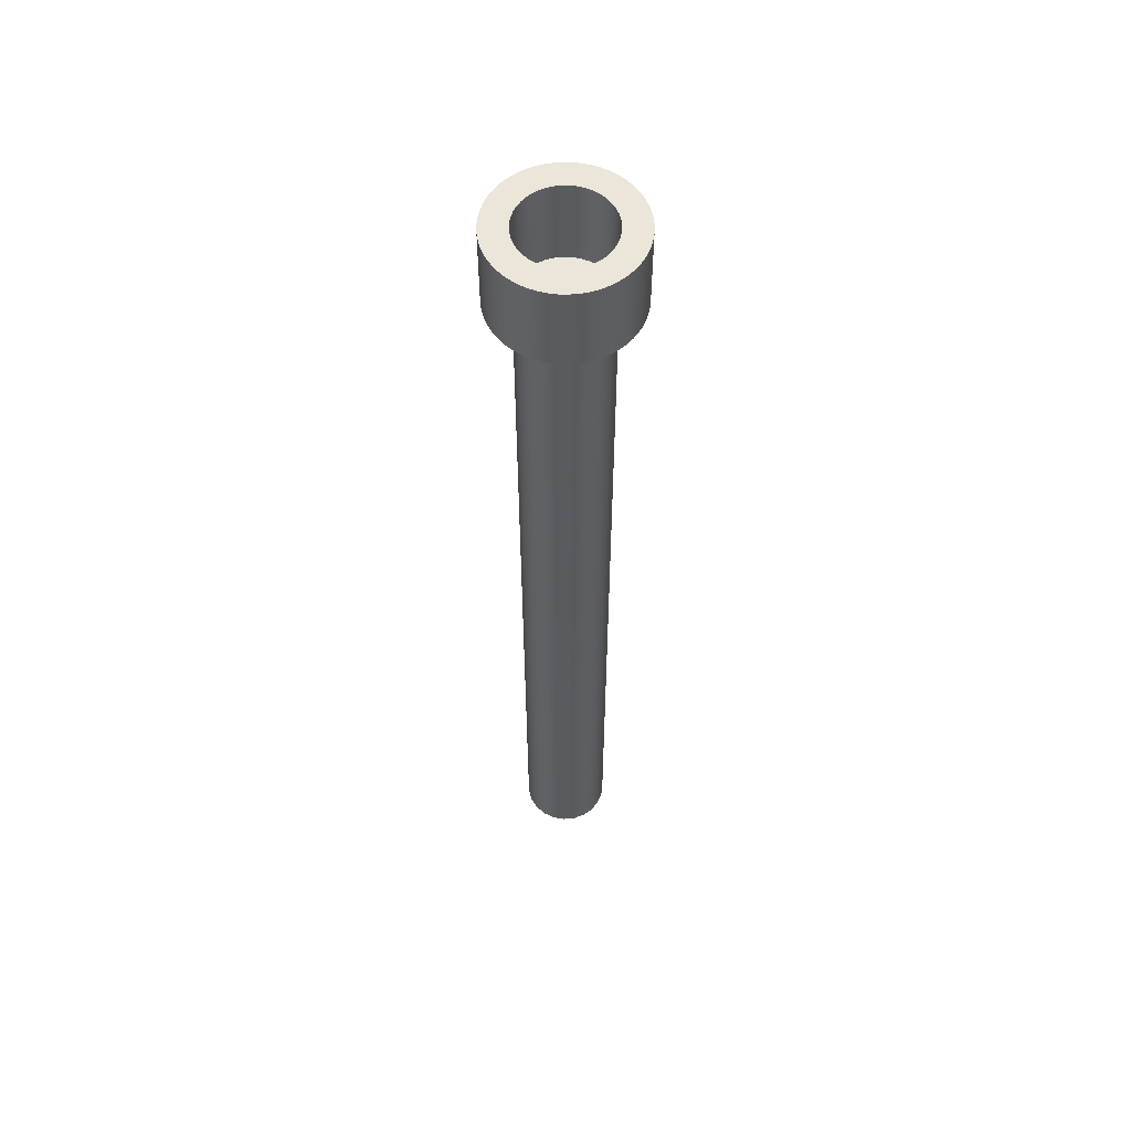
<metadata>
{"format":"obj","ext":"obj","renderer":"f3d","projection":"perspective","resolution":1024,"background":"white","views":[{"elev":56.9,"azim":131.7,"up":"+Y"}]}
</metadata>
<code>
v -0.1587 0 1.944e-17
v -0.1529 0 -0.04283
v -0.1356 0 -0.08248
v -0.1084 0 -0.116
v -0.07304 0 -0.141
v -0.0323 0 -0.1554
v 0.01083 0 -0.1584
v 0.05316 0 -0.1496
v 0.09155 0 -0.1297
v 0.1231 0 -0.1002
v 0.1456 0 -0.06325
v 0.1573 0 -0.02162
v 0.1573 0 0.02162
v 0.1456 0 0.06325
v 0.1231 0 0.1002
v 0.09155 0 0.1297
v 0.05316 0 0.1496
v 0.01083 0 0.1584
v -0.0323 0 0.1554
v -0.07304 0 0.141
v -0.1084 0 0.116
v -0.1356 0 0.08248
v -0.1529 0 0.04283
v -0.1587 3.175 1.944e-17
v -0.1529 3.175 0.04283
v -0.1356 3.175 0.08248
v -0.1084 3.175 0.116
v -0.07304 3.175 0.141
v -0.0323 3.175 0.1554
v 0.01083 3.175 0.1584
v 0.05316 3.175 0.1496
v 0.09155 3.175 0.1297
v 0.1231 3.175 0.1002
v 0.1456 3.175 0.06325
v 0.1573 3.175 0.02162
v 0.1573 3.175 -0.02162
v 0.1456 3.175 -0.06325
v 0.1231 3.175 -0.1002
v 0.09155 3.175 -0.1297
v 0.05316 3.175 -0.1496
v 0.01083 3.175 -0.1584
v -0.0323 3.175 -0.1554
v -0.07304 3.175 -0.141
v -0.1084 3.175 -0.116
v -0.1356 3.175 -0.08248
v -0.1529 3.175 -0.04283
v -0.1587 3.175 1.944e-17
v -0.1529 3.175 -0.04283
v -0.1356 3.175 -0.08248
v -0.1084 3.175 -0.116
v -0.07304 3.175 -0.141
v -0.0323 3.175 -0.1554
v 0.01083 3.175 -0.1584
v 0.05316 3.175 -0.1496
v 0.09155 3.175 -0.1297
v 0.1231 3.175 -0.1002
v 0.1456 3.175 -0.06325
v 0.1573 3.175 -0.02162
v 0.1573 3.175 0.02162
v 0.1456 3.175 0.06325
v 0.1231 3.175 0.1002
v 0.09155 3.175 0.1297
v 0.05316 3.175 0.1496
v 0.01083 3.175 0.1584
v -0.0323 3.175 0.1554
v -0.07304 3.175 0.141
v -0.1084 3.175 0.116
v -0.1356 3.175 0.08248
v -0.1529 3.175 0.04283
v -0.1587 0 1.944e-17
v -0.1529 0 0.04283
v -0.1356 0 0.08248
v -0.1084 0 0.116
v -0.07304 0 0.141
v -0.0323 0 0.1554
v 0.01083 0 0.1584
v 0.05316 0 0.1496
v 0.09155 0 0.1297
v 0.1231 0 0.1002
v 0.1456 0 0.06325
v 0.1573 0 0.02162
v 0.1573 0 -0.02162
v 0.1456 0 -0.06325
v 0.1231 0 -0.1002
v 0.09155 0 -0.1297
v 0.05316 0 -0.1496
v 0.01083 0 -0.1584
v -0.0323 0 -0.1554
v -0.07304 0 -0.141
v -0.1084 0 -0.116
v -0.1356 0 -0.08248
v -0.1529 0 -0.04283
v -0.1587 0 1.944e-17
v -0.1587 3.175 1.944e-17
v 0.25 3.475 -3.062e-17
v 0.2485 3.475 0.02703
v 0.2442 3.475 0.05374
v 0.2369 3.475 0.07983
v 0.2269 3.475 0.105
v 0.2142 3.475 0.1289
v 0.199 3.475 0.1513
v 0.1815 3.475 0.1719
v 0.1618 3.475 0.1905
v 0.1403 3.475 0.2069
v 0.1171 3.475 0.2209
v 0.09253 3.475 0.2322
v 0.06688 3.475 0.2409
v 0.04045 3.475 0.2467
v 0.01353 3.475 0.2496
v -0.01353 3.475 0.2496
v -0.04045 3.475 0.2467
v -0.06688 3.475 0.2409
v -0.09253 3.475 0.2322
v -0.1171 3.475 0.2209
v -0.1403 3.475 0.2069
v -0.1618 3.475 0.1905
v -0.1815 3.475 0.1719
v -0.199 3.475 0.1513
v -0.2142 3.475 0.1289
v -0.2269 3.475 0.105
v -0.2369 3.475 0.07983
v -0.2442 3.475 0.05374
v -0.2485 3.475 0.02703
v -0.25 3.475 0
v -0.2485 3.475 -0.02703
v -0.2442 3.475 -0.05374
v -0.2369 3.475 -0.07983
v -0.2269 3.475 -0.105
v -0.2142 3.475 -0.1289
v -0.199 3.475 -0.1513
v -0.1815 3.475 -0.1719
v -0.1618 3.475 -0.1905
v -0.1403 3.475 -0.2069
v -0.1171 3.475 -0.2209
v -0.09253 3.475 -0.2322
v -0.06688 3.475 -0.2409
v -0.04045 3.475 -0.2467
v -0.01353 3.475 -0.2496
v 0.01353 3.475 -0.2496
v 0.04045 3.475 -0.2467
v 0.06688 3.475 -0.2409
v 0.09253 3.475 -0.2322
v 0.1171 3.475 -0.2209
v 0.1403 3.475 -0.2069
v 0.1618 3.475 -0.1905
v 0.1815 3.475 -0.1719
v 0.199 3.475 -0.1513
v 0.2142 3.475 -0.1289
v 0.2269 3.475 -0.105
v 0.2369 3.475 -0.07983
v 0.2442 3.475 -0.05374
v 0.2485 3.475 -0.02703
v 0.25 3.175 -3.062e-17
v 0.2485 3.175 -0.02703
v 0.2442 3.175 -0.05374
v 0.2369 3.175 -0.07983
v 0.2269 3.175 -0.105
v 0.2142 3.175 -0.1289
v 0.199 3.175 -0.1513
v 0.1815 3.175 -0.1719
v 0.1618 3.175 -0.1905
v 0.1403 3.175 -0.2069
v 0.1171 3.175 -0.2209
v 0.09253 3.175 -0.2322
v 0.06688 3.175 -0.2409
v 0.04045 3.175 -0.2467
v 0.01353 3.175 -0.2496
v -0.01353 3.175 -0.2496
v -0.04045 3.175 -0.2467
v -0.06688 3.175 -0.2409
v -0.09253 3.175 -0.2322
v -0.1171 3.175 -0.2209
v -0.1403 3.175 -0.2069
v -0.1618 3.175 -0.1905
v -0.1815 3.175 -0.1719
v -0.199 3.175 -0.1513
v -0.2142 3.175 -0.1289
v -0.2269 3.175 -0.105
v -0.2369 3.175 -0.07983
v -0.2442 3.175 -0.05374
v -0.2485 3.175 -0.02703
v -0.25 3.175 0
v -0.2485 3.175 0.02703
v -0.2442 3.175 0.05374
v -0.2369 3.175 0.07983
v -0.2269 3.175 0.105
v -0.2142 3.175 0.1289
v -0.199 3.175 0.1513
v -0.1815 3.175 0.1719
v -0.1618 3.175 0.1905
v -0.1403 3.175 0.2069
v -0.1171 3.175 0.2209
v -0.09253 3.175 0.2322
v -0.06688 3.175 0.2409
v -0.04045 3.175 0.2467
v -0.01353 3.175 0.2496
v 0.01353 3.175 0.2496
v 0.04045 3.175 0.2467
v 0.06688 3.175 0.2409
v 0.09253 3.175 0.2322
v 0.1171 3.175 0.2209
v 0.1403 3.175 0.2069
v 0.1618 3.175 0.1905
v 0.1815 3.175 0.1719
v 0.199 3.175 0.1513
v 0.2142 3.175 0.1289
v 0.2269 3.175 0.105
v 0.2369 3.175 0.07983
v 0.2442 3.175 0.05374
v 0.2485 3.175 0.02703
v 0.25 3.175 -3.062e-17
v 0.25 3.475 -3.062e-17
v 0.1587 3.175 -1.944e-17
v 0.1573 3.175 -0.02162
v 0.1529 3.175 -0.04283
v 0.1456 3.175 -0.06325
v 0.1356 3.175 -0.08248
v 0.1231 3.175 -0.1002
v 0.1084 3.175 -0.116
v 0.09155 3.175 -0.1297
v 0.07304 3.175 -0.141
v 0.05316 3.175 -0.1496
v 0.0323 3.175 -0.1554
v 0.01083 3.175 -0.1584
v -0.01083 3.175 -0.1584
v -0.0323 3.175 -0.1554
v -0.05316 3.175 -0.1496
v -0.07304 3.175 -0.141
v -0.09155 3.175 -0.1297
v -0.1084 3.175 -0.116
v -0.1231 3.175 -0.1002
v -0.1356 3.175 -0.08248
v -0.1456 3.175 -0.06325
v -0.1529 3.175 -0.04283
v -0.1573 3.175 -0.02162
v -0.1587 3.175 0
v -0.1573 3.175 0.02162
v -0.1529 3.175 0.04283
v -0.1456 3.175 0.06325
v -0.1356 3.175 0.08248
v -0.1231 3.175 0.1002
v -0.1084 3.175 0.116
v -0.09155 3.175 0.1297
v -0.07304 3.175 0.141
v -0.05316 3.175 0.1496
v -0.0323 3.175 0.1554
v -0.01083 3.175 0.1584
v 0.01083 3.175 0.1584
v 0.0323 3.175 0.1554
v 0.05316 3.175 0.1496
v 0.07304 3.175 0.141
v 0.09155 3.175 0.1297
v 0.1084 3.175 0.116
v 0.1231 3.175 0.1002
v 0.1356 3.175 0.08248
v 0.1456 3.175 0.06325
v 0.1529 3.175 0.04283
v 0.1573 3.175 0.02162
v 0.25 3.175 -3.062e-17
v 0.2485 3.175 0.02703
v 0.2442 3.175 0.05374
v 0.2369 3.175 0.07983
v 0.2269 3.175 0.105
v 0.2142 3.175 0.1289
v 0.199 3.175 0.1513
v 0.1815 3.175 0.1719
v 0.1618 3.175 0.1905
v 0.1403 3.175 0.2069
v 0.1171 3.175 0.2209
v 0.09253 3.175 0.2322
v 0.06688 3.175 0.2409
v 0.04045 3.175 0.2467
v 0.01353 3.175 0.2496
v -0.01353 3.175 0.2496
v -0.04045 3.175 0.2467
v -0.06688 3.175 0.2409
v -0.09253 3.175 0.2322
v -0.1171 3.175 0.2209
v -0.1403 3.175 0.2069
v -0.1618 3.175 0.1905
v -0.1815 3.175 0.1719
v -0.199 3.175 0.1513
v -0.2142 3.175 0.1289
v -0.2269 3.175 0.105
v -0.2369 3.175 0.07983
v -0.2442 3.175 0.05374
v -0.2485 3.175 0.02703
v -0.25 3.175 0
v -0.2485 3.175 -0.02703
v -0.2442 3.175 -0.05374
v -0.2369 3.175 -0.07983
v -0.2269 3.175 -0.105
v -0.2142 3.175 -0.1289
v -0.199 3.175 -0.1513
v -0.1815 3.175 -0.1719
v -0.1618 3.175 -0.1905
v -0.1403 3.175 -0.2069
v -0.1171 3.175 -0.2209
v -0.09253 3.175 -0.2322
v -0.06688 3.175 -0.2409
v -0.04045 3.175 -0.2467
v -0.01353 3.175 -0.2496
v 0.01353 3.175 -0.2496
v 0.04045 3.175 -0.2467
v 0.06688 3.175 -0.2409
v 0.09253 3.175 -0.2322
v 0.1171 3.175 -0.2209
v 0.1403 3.175 -0.2069
v 0.1618 3.175 -0.1905
v 0.1815 3.175 -0.1719
v 0.199 3.175 -0.1513
v 0.2142 3.175 -0.1289
v 0.2269 3.175 -0.105
v 0.2369 3.175 -0.07983
v 0.2442 3.175 -0.05374
v 0.2485 3.175 -0.02703
v 0.1587 3.475 -1.944e-17
v 0.1573 3.475 -0.02162
v 0.1529 3.475 -0.04283
v 0.1456 3.475 -0.06325
v 0.1356 3.475 -0.08248
v 0.1231 3.475 -0.1002
v 0.1084 3.475 -0.116
v 0.09155 3.475 -0.1297
v 0.07304 3.475 -0.141
v 0.05316 3.475 -0.1496
v 0.0323 3.475 -0.1554
v 0.01083 3.475 -0.1584
v -0.01083 3.475 -0.1584
v -0.0323 3.475 -0.1554
v -0.05316 3.475 -0.1496
v -0.07304 3.475 -0.141
v -0.09155 3.475 -0.1297
v -0.1084 3.475 -0.116
v -0.1231 3.475 -0.1002
v -0.1356 3.475 -0.08248
v -0.1456 3.475 -0.06325
v -0.1529 3.475 -0.04283
v -0.1573 3.475 -0.02162
v -0.1587 3.475 0
v -0.1573 3.475 0.02162
v -0.1529 3.475 0.04283
v -0.1456 3.475 0.06325
v -0.1356 3.475 0.08248
v -0.1231 3.475 0.1002
v -0.1084 3.475 0.116
v -0.09155 3.475 0.1297
v -0.07304 3.475 0.141
v -0.05316 3.475 0.1496
v -0.0323 3.475 0.1554
v -0.01083 3.475 0.1584
v 0.01083 3.475 0.1584
v 0.0323 3.475 0.1554
v 0.05316 3.475 0.1496
v 0.07304 3.475 0.141
v 0.09155 3.475 0.1297
v 0.1084 3.475 0.116
v 0.1231 3.475 0.1002
v 0.1356 3.475 0.08248
v 0.1456 3.475 0.06325
v 0.1529 3.475 0.04283
v 0.1573 3.475 0.02162
v 0.1587 3.175 -1.944e-17
v 0.1573 3.175 0.02162
v 0.1529 3.175 0.04283
v 0.1456 3.175 0.06325
v 0.1356 3.175 0.08248
v 0.1231 3.175 0.1002
v 0.1084 3.175 0.116
v 0.09155 3.175 0.1297
v 0.07304 3.175 0.141
v 0.05316 3.175 0.1496
v 0.0323 3.175 0.1554
v 0.01083 3.175 0.1584
v -0.01083 3.175 0.1584
v -0.0323 3.175 0.1554
v -0.05316 3.175 0.1496
v -0.07304 3.175 0.141
v -0.09155 3.175 0.1297
v -0.1084 3.175 0.116
v -0.1231 3.175 0.1002
v -0.1356 3.175 0.08248
v -0.1456 3.175 0.06325
v -0.1529 3.175 0.04283
v -0.1573 3.175 0.02162
v -0.1587 3.175 0
v -0.1573 3.175 -0.02162
v -0.1529 3.175 -0.04283
v -0.1456 3.175 -0.06325
v -0.1356 3.175 -0.08248
v -0.1231 3.175 -0.1002
v -0.1084 3.175 -0.116
v -0.09155 3.175 -0.1297
v -0.07304 3.175 -0.141
v -0.05316 3.175 -0.1496
v -0.0323 3.175 -0.1554
v -0.01083 3.175 -0.1584
v 0.01083 3.175 -0.1584
v 0.0323 3.175 -0.1554
v 0.05316 3.175 -0.1496
v 0.07304 3.175 -0.141
v 0.09155 3.175 -0.1297
v 0.1084 3.175 -0.116
v 0.1231 3.175 -0.1002
v 0.1356 3.175 -0.08248
v 0.1456 3.175 -0.06325
v 0.1529 3.175 -0.04283
v 0.1573 3.175 -0.02162
v 0.1587 3.475 -1.944e-17
v 0.1587 3.175 -1.944e-17
v 0.1587 3.475 -1.944e-17
v 0.1573 3.475 0.02162
v 0.1529 3.475 0.04283
v 0.1456 3.475 0.06325
v 0.1356 3.475 0.08248
v 0.1231 3.475 0.1002
v 0.1084 3.475 0.116
v 0.09155 3.475 0.1297
v 0.07304 3.475 0.141
v 0.05316 3.475 0.1496
v 0.0323 3.475 0.1554
v 0.01083 3.475 0.1584
v -0.01083 3.475 0.1584
v -0.0323 3.475 0.1554
v -0.05316 3.475 0.1496
v -0.07304 3.475 0.141
v -0.09155 3.475 0.1297
v -0.1084 3.475 0.116
v -0.1231 3.475 0.1002
v -0.1356 3.475 0.08248
v -0.1456 3.475 0.06325
v -0.1529 3.475 0.04283
v -0.1573 3.475 0.02162
v -0.1587 3.475 0
v -0.1573 3.475 -0.02162
v -0.1529 3.475 -0.04283
v -0.1456 3.475 -0.06325
v -0.1356 3.475 -0.08248
v -0.1231 3.475 -0.1002
v -0.1084 3.475 -0.116
v -0.09155 3.475 -0.1297
v -0.07304 3.475 -0.141
v -0.05316 3.475 -0.1496
v -0.0323 3.475 -0.1554
v -0.01083 3.475 -0.1584
v 0.01083 3.475 -0.1584
v 0.0323 3.475 -0.1554
v 0.05316 3.475 -0.1496
v 0.07304 3.475 -0.141
v 0.09155 3.475 -0.1297
v 0.1084 3.475 -0.116
v 0.1231 3.475 -0.1002
v 0.1356 3.475 -0.08248
v 0.1456 3.475 -0.06325
v 0.1529 3.475 -0.04283
v 0.1573 3.475 -0.02162
v 0.25 3.475 -3.062e-17
v 0.2485 3.475 -0.02703
v 0.2442 3.475 -0.05374
v 0.2369 3.475 -0.07983
v 0.2269 3.475 -0.105
v 0.2142 3.475 -0.1289
v 0.199 3.475 -0.1513
v 0.1815 3.475 -0.1719
v 0.1618 3.475 -0.1905
v 0.1403 3.475 -0.2069
v 0.1171 3.475 -0.2209
v 0.09253 3.475 -0.2322
v 0.06688 3.475 -0.2409
v 0.04045 3.475 -0.2467
v 0.01353 3.475 -0.2496
v -0.01353 3.475 -0.2496
v -0.04045 3.475 -0.2467
v -0.06688 3.475 -0.2409
v -0.09253 3.475 -0.2322
v -0.1171 3.475 -0.2209
v -0.1403 3.475 -0.2069
v -0.1618 3.475 -0.1905
v -0.1815 3.475 -0.1719
v -0.199 3.475 -0.1513
v -0.2142 3.475 -0.1289
v -0.2269 3.475 -0.105
v -0.2369 3.475 -0.07983
v -0.2442 3.475 -0.05374
v -0.2485 3.475 -0.02703
v -0.25 3.475 0
v -0.2485 3.475 0.02703
v -0.2442 3.475 0.05374
v -0.2369 3.475 0.07983
v -0.2269 3.475 0.105
v -0.2142 3.475 0.1289
v -0.199 3.475 0.1513
v -0.1815 3.475 0.1719
v -0.1618 3.475 0.1905
v -0.1403 3.475 0.2069
v -0.1171 3.475 0.2209
v -0.09253 3.475 0.2322
v -0.06688 3.475 0.2409
v -0.04045 3.475 0.2467
v -0.01353 3.475 0.2496
v 0.01353 3.475 0.2496
v 0.04045 3.475 0.2467
v 0.06688 3.475 0.2409
v 0.09253 3.475 0.2322
v 0.1171 3.475 0.2209
v 0.1403 3.475 0.2069
v 0.1618 3.475 0.1905
v 0.1815 3.475 0.1719
v 0.199 3.475 0.1513
v 0.2142 3.475 0.1289
v 0.2269 3.475 0.105
v 0.2369 3.475 0.07983
v 0.2442 3.475 0.05374
v 0.2485 3.475 0.02703
f 2 12 1
f 1 12 13
f 1 13 23
f 23 13 14
f 23 14 22
f 22 14 15
f 22 15 21
f 21 15 16
f 21 16 20
f 20 16 17
f 20 17 19
f 19 17 18
f 12 2 11
f 11 2 3
f 11 3 10
f 10 3 4
f 10 4 9
f 9 4 5
f 9 5 8
f 8 5 6
f 8 6 7
f 25 35 24
f 24 35 36
f 24 36 46
f 46 36 37
f 46 37 45
f 45 37 38
f 45 38 44
f 44 38 39
f 44 39 43
f 43 39 40
f 43 40 42
f 42 40 41
f 35 25 34
f 34 25 26
f 34 26 33
f 33 26 27
f 33 27 32
f 32 27 28
f 32 28 31
f 31 28 29
f 31 29 30
f 48 92 47
f 47 92 93
f 94 70 69
f 69 70 71
f 69 71 68
f 68 71 72
f 68 72 67
f 67 72 73
f 67 73 66
f 66 73 74
f 66 74 65
f 65 74 75
f 65 75 64
f 64 75 76
f 64 76 63
f 63 76 77
f 63 77 62
f 62 77 78
f 62 78 61
f 61 78 79
f 61 79 60
f 60 79 80
f 60 80 59
f 59 80 81
f 59 81 58
f 58 81 82
f 58 82 57
f 57 82 83
f 57 83 56
f 56 83 84
f 56 84 55
f 55 84 85
f 55 85 54
f 54 85 86
f 54 86 53
f 53 86 87
f 53 87 52
f 52 87 88
f 52 88 51
f 51 88 89
f 51 89 50
f 50 89 90
f 50 90 49
f 49 90 91
f 49 91 48
f 48 91 92
f 96 210 95
f 95 210 211
f 212 153 152
f 152 153 154
f 152 154 151
f 151 154 155
f 151 155 150
f 150 155 156
f 150 156 149
f 149 156 157
f 149 157 148
f 148 157 158
f 148 158 147
f 147 158 159
f 147 159 146
f 146 159 160
f 146 160 145
f 145 160 161
f 145 161 144
f 144 161 162
f 144 162 143
f 143 162 163
f 143 163 142
f 142 163 164
f 142 164 141
f 141 164 165
f 141 165 140
f 140 165 166
f 140 166 139
f 139 166 167
f 139 167 138
f 138 167 168
f 138 168 137
f 137 168 169
f 137 169 136
f 136 169 170
f 136 170 135
f 135 170 171
f 135 171 134
f 134 171 172
f 134 172 133
f 133 172 173
f 133 173 132
f 132 173 174
f 132 174 131
f 131 174 175
f 131 175 130
f 130 175 176
f 130 176 129
f 129 176 177
f 129 177 128
f 128 177 178
f 128 178 127
f 127 178 179
f 127 179 126
f 126 179 180
f 126 180 125
f 125 180 181
f 125 181 124
f 124 181 182
f 124 182 123
f 123 182 183
f 123 183 122
f 122 183 184
f 122 184 121
f 121 184 185
f 121 185 120
f 120 185 186
f 120 186 119
f 119 186 187
f 119 187 118
f 118 187 188
f 118 188 117
f 117 188 189
f 117 189 116
f 116 189 190
f 116 190 115
f 115 190 191
f 115 191 114
f 114 191 192
f 114 192 113
f 113 192 193
f 113 193 112
f 112 193 194
f 112 194 111
f 111 194 195
f 111 195 110
f 110 195 196
f 110 196 109
f 109 196 197
f 109 197 108
f 108 197 198
f 108 198 107
f 107 198 199
f 107 199 106
f 106 199 200
f 106 200 105
f 105 200 201
f 105 201 104
f 104 201 202
f 104 202 103
f 103 202 203
f 103 203 102
f 102 203 204
f 102 204 101
f 101 204 205
f 101 205 100
f 100 205 206
f 100 206 99
f 99 206 207
f 99 207 98
f 98 207 208
f 98 208 97
f 97 208 209
f 97 209 96
f 96 209 210
f 214 316 213
f 213 316 259
f 213 259 260
f 316 214 315
f 315 214 215
f 315 215 314
f 314 215 216
f 314 216 313
f 313 216 217
f 313 217 312
f 312 217 311
f 311 217 218
f 311 218 310
f 310 218 219
f 310 219 309
f 309 219 220
f 309 220 308
f 308 220 221
f 308 221 307
f 307 221 306
f 306 221 222
f 306 222 305
f 305 222 223
f 305 223 304
f 304 223 224
f 304 224 303
f 303 224 225
f 303 225 302
f 302 225 301
f 301 225 226
f 301 226 300
f 300 226 227
f 300 227 299
f 299 227 228
f 299 228 298
f 298 228 297
f 297 228 229
f 297 229 296
f 296 229 230
f 296 230 295
f 295 230 231
f 295 231 294
f 294 231 232
f 294 232 293
f 293 232 292
f 292 232 233
f 292 233 291
f 291 233 234
f 291 234 290
f 290 234 235
f 290 235 289
f 289 235 236
f 289 236 288
f 288 236 287
f 287 236 237
f 287 237 286
f 286 237 238
f 286 238 285
f 285 238 239
f 285 239 284
f 284 239 240
f 284 240 283
f 283 240 282
f 282 240 241
f 282 241 281
f 281 241 242
f 281 242 280
f 280 242 243
f 280 243 279
f 279 243 244
f 279 244 278
f 278 244 277
f 277 244 245
f 277 245 276
f 276 245 246
f 276 246 275
f 275 246 247
f 275 247 274
f 274 247 248
f 274 248 273
f 273 248 272
f 272 248 249
f 272 249 271
f 271 249 250
f 271 250 270
f 270 250 251
f 270 251 269
f 269 251 268
f 268 251 252
f 268 252 267
f 267 252 253
f 267 253 266
f 266 253 254
f 266 254 265
f 265 254 255
f 265 255 264
f 264 255 263
f 263 255 256
f 263 256 262
f 262 256 257
f 262 257 261
f 261 257 258
f 261 258 260
f 260 258 213
f 318 408 317
f 317 408 410
f 409 363 362
f 362 363 364
f 362 364 361
f 361 364 365
f 361 365 360
f 360 365 366
f 360 366 359
f 359 366 367
f 359 367 358
f 358 367 368
f 358 368 357
f 357 368 369
f 357 369 356
f 356 369 370
f 356 370 355
f 355 370 371
f 355 371 354
f 354 371 372
f 354 372 353
f 353 372 373
f 353 373 352
f 352 373 374
f 352 374 351
f 351 374 375
f 351 375 350
f 350 375 376
f 350 376 349
f 349 376 377
f 349 377 348
f 348 377 378
f 348 378 347
f 347 378 379
f 347 379 346
f 346 379 380
f 346 380 345
f 345 380 381
f 345 381 344
f 344 381 382
f 344 382 343
f 343 382 383
f 343 383 342
f 342 383 384
f 342 384 341
f 341 384 385
f 341 385 340
f 340 385 386
f 340 386 339
f 339 386 387
f 339 387 338
f 338 387 388
f 338 388 337
f 337 388 389
f 337 389 336
f 336 389 390
f 336 390 335
f 335 390 391
f 335 391 334
f 334 391 392
f 334 392 333
f 333 392 393
f 333 393 332
f 332 393 394
f 332 394 331
f 331 394 395
f 331 395 330
f 330 395 396
f 330 396 329
f 329 396 397
f 329 397 328
f 328 397 398
f 328 398 327
f 327 398 399
f 327 399 326
f 326 399 400
f 326 400 325
f 325 400 401
f 325 401 324
f 324 401 402
f 324 402 323
f 323 402 403
f 323 403 322
f 322 403 404
f 322 404 321
f 321 404 405
f 321 405 320
f 320 405 406
f 320 406 319
f 319 406 407
f 319 407 318
f 318 407 408
f 412 514 411
f 411 514 457
f 411 457 458
f 514 412 513
f 513 412 413
f 513 413 512
f 512 413 414
f 512 414 511
f 511 414 415
f 511 415 510
f 510 415 509
f 509 415 416
f 509 416 508
f 508 416 417
f 508 417 507
f 507 417 418
f 507 418 506
f 506 418 419
f 506 419 505
f 505 419 504
f 504 419 420
f 504 420 503
f 503 420 421
f 503 421 502
f 502 421 422
f 502 422 501
f 501 422 423
f 501 423 500
f 500 423 499
f 499 423 424
f 499 424 498
f 498 424 425
f 498 425 497
f 497 425 426
f 497 426 496
f 496 426 495
f 495 426 427
f 495 427 494
f 494 427 428
f 494 428 493
f 493 428 429
f 493 429 492
f 492 429 430
f 492 430 491
f 491 430 490
f 490 430 431
f 490 431 489
f 489 431 432
f 489 432 488
f 488 432 433
f 488 433 487
f 487 433 434
f 487 434 486
f 486 434 485
f 485 434 435
f 485 435 484
f 484 435 436
f 484 436 483
f 483 436 437
f 483 437 482
f 482 437 438
f 482 438 481
f 481 438 480
f 480 438 439
f 480 439 479
f 479 439 440
f 479 440 478
f 478 440 441
f 478 441 477
f 477 441 442
f 477 442 476
f 476 442 475
f 475 442 443
f 475 443 474
f 474 443 444
f 474 444 473
f 473 444 445
f 473 445 472
f 472 445 446
f 472 446 471
f 471 446 470
f 470 446 447
f 470 447 469
f 469 447 448
f 469 448 468
f 468 448 449
f 468 449 467
f 467 449 466
f 466 449 450
f 466 450 465
f 465 450 451
f 465 451 464
f 464 451 452
f 464 452 463
f 463 452 453
f 463 453 462
f 462 453 461
f 461 453 454
f 461 454 460
f 460 454 455
f 460 455 459
f 459 455 456
f 459 456 458
f 458 456 411

</code>
